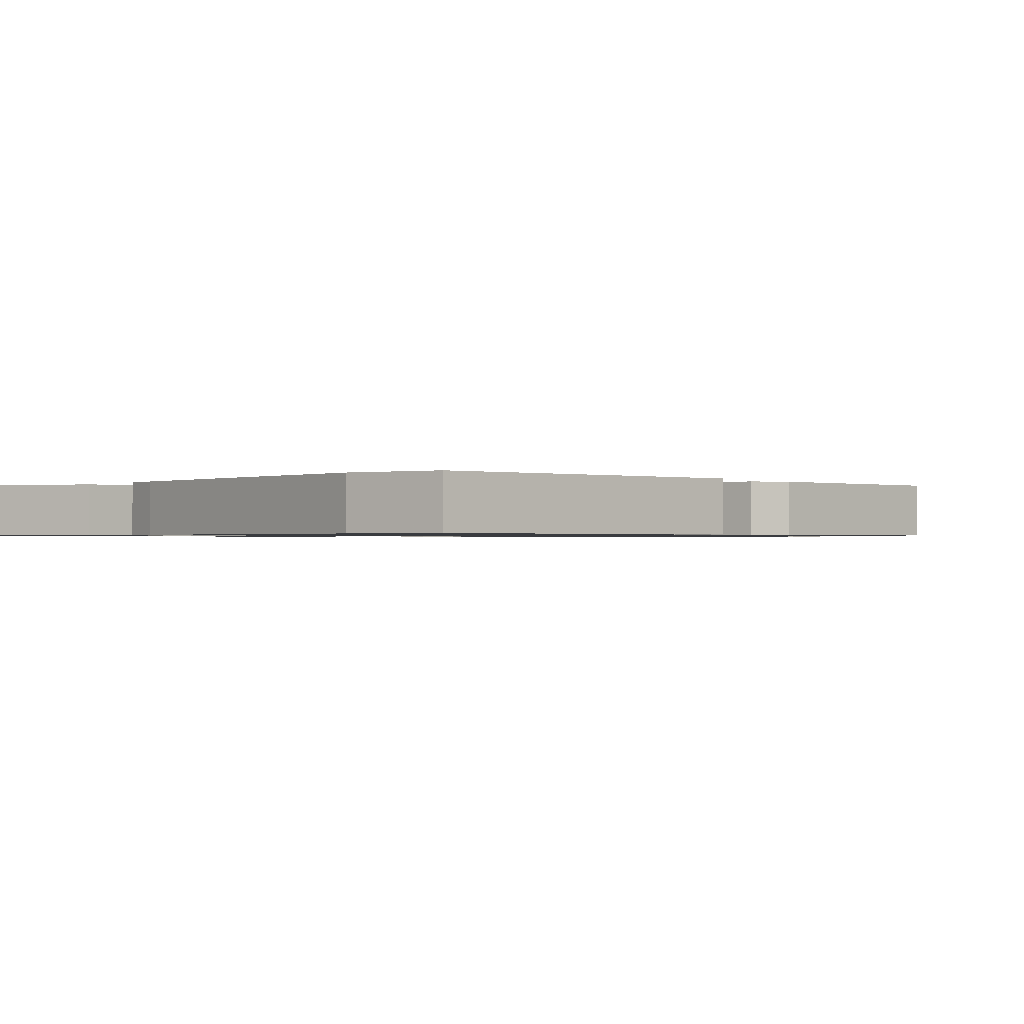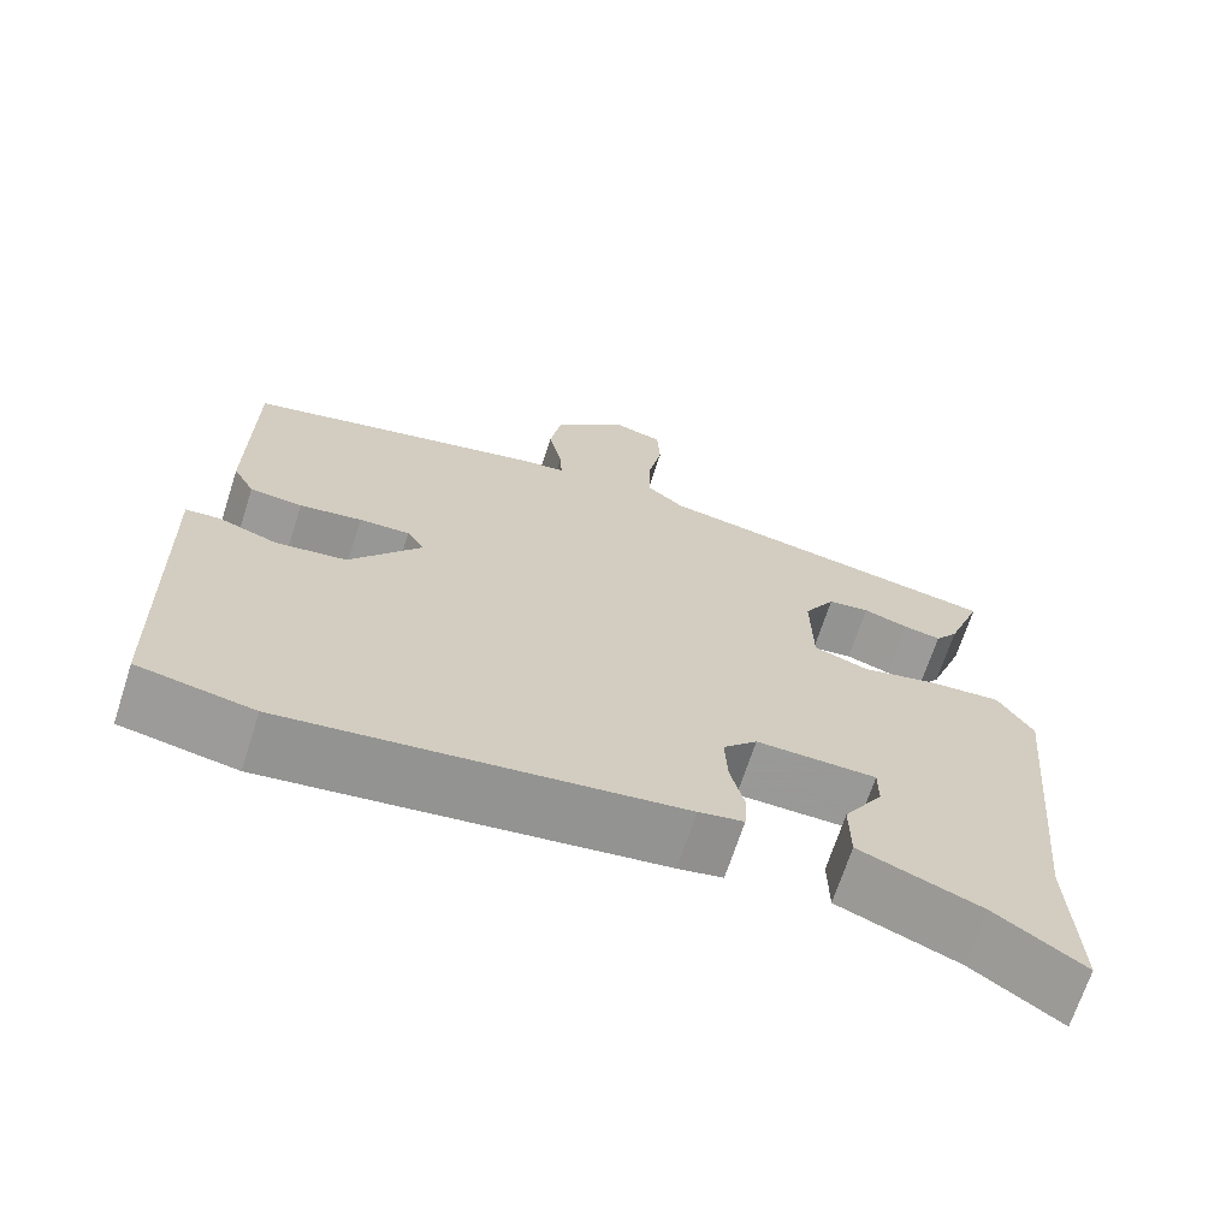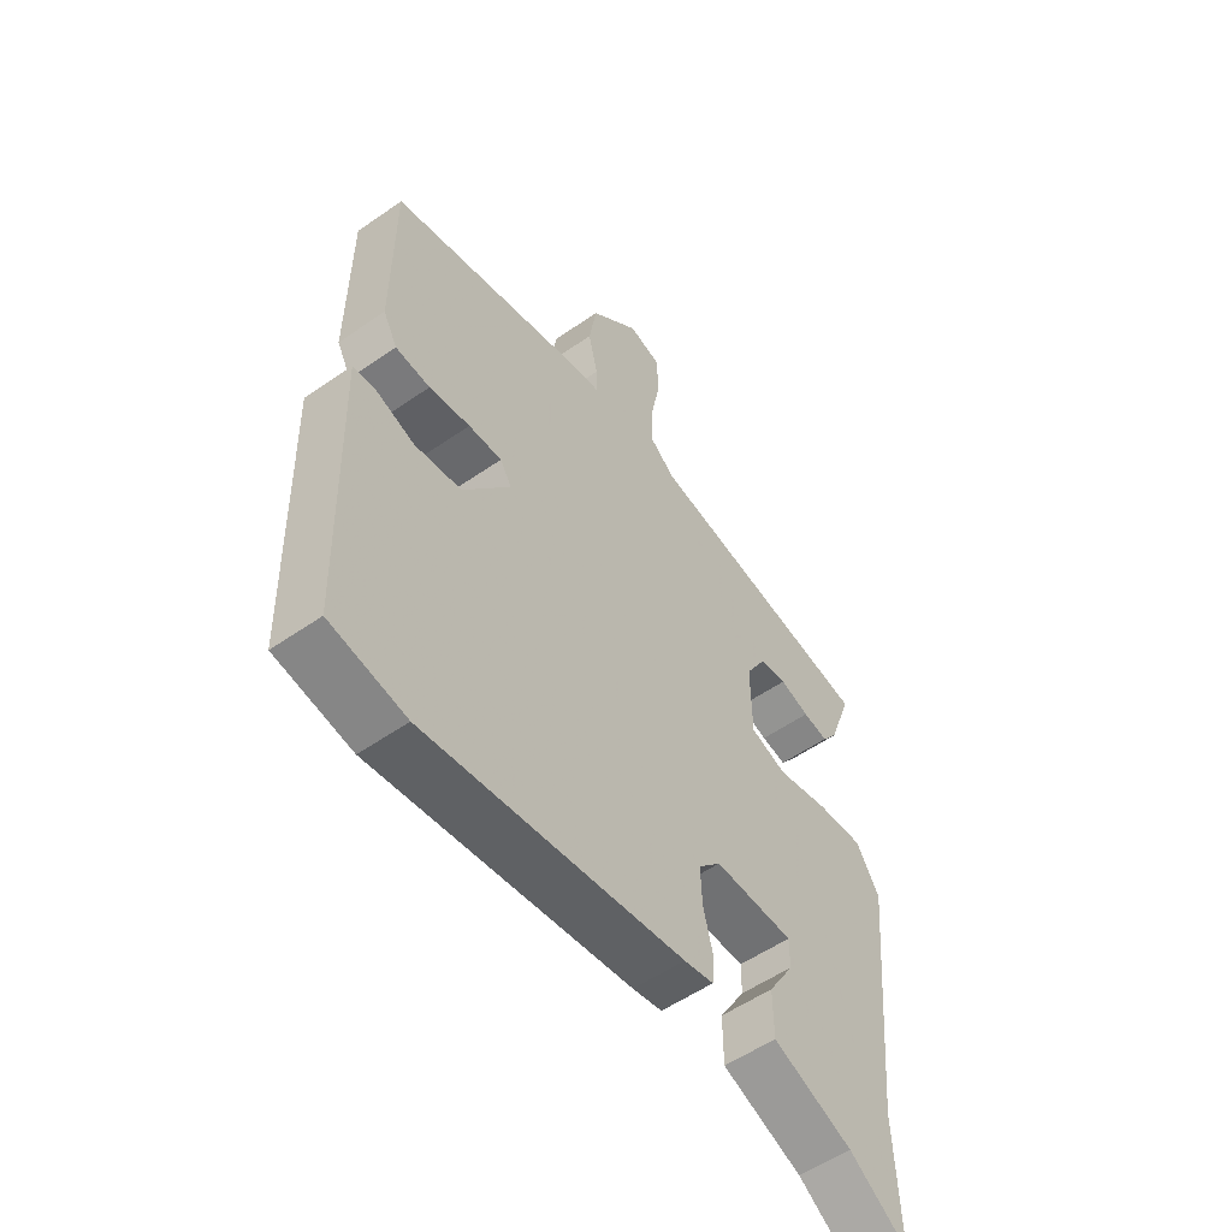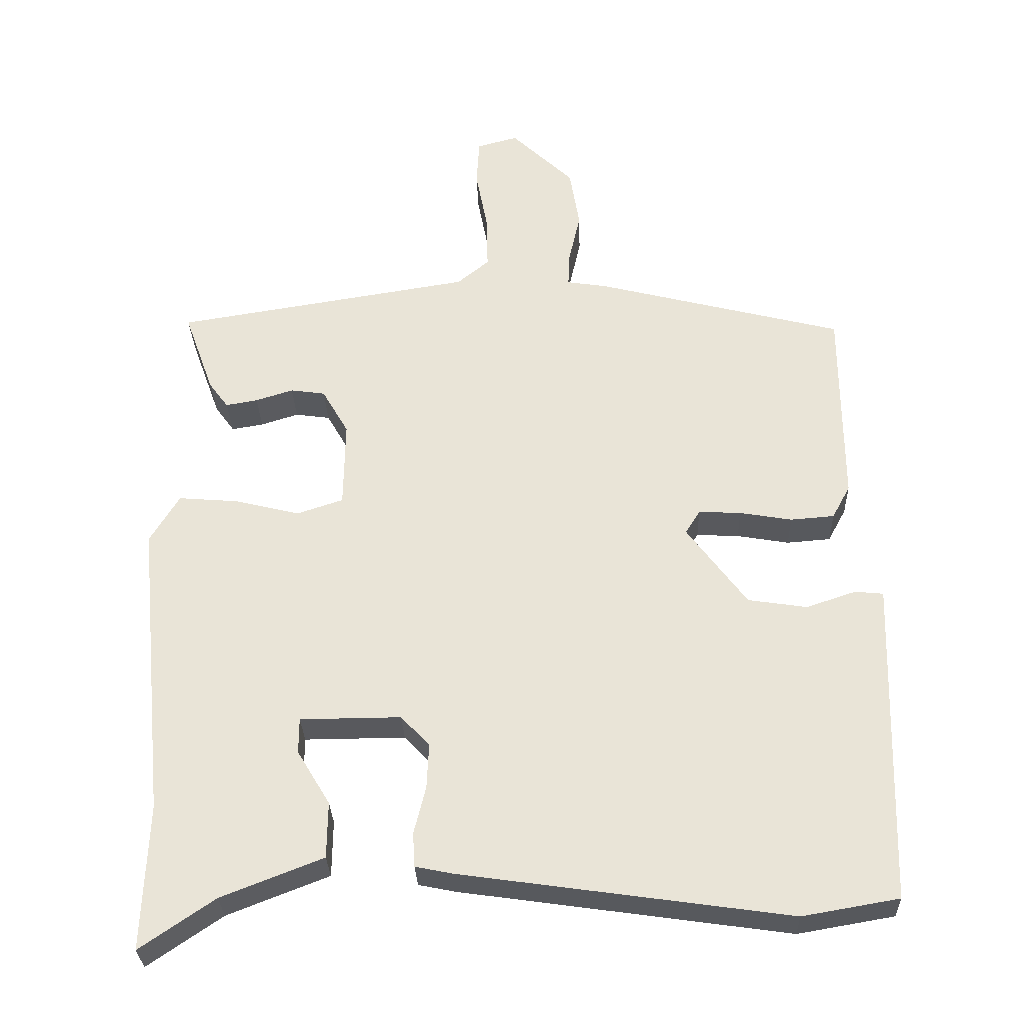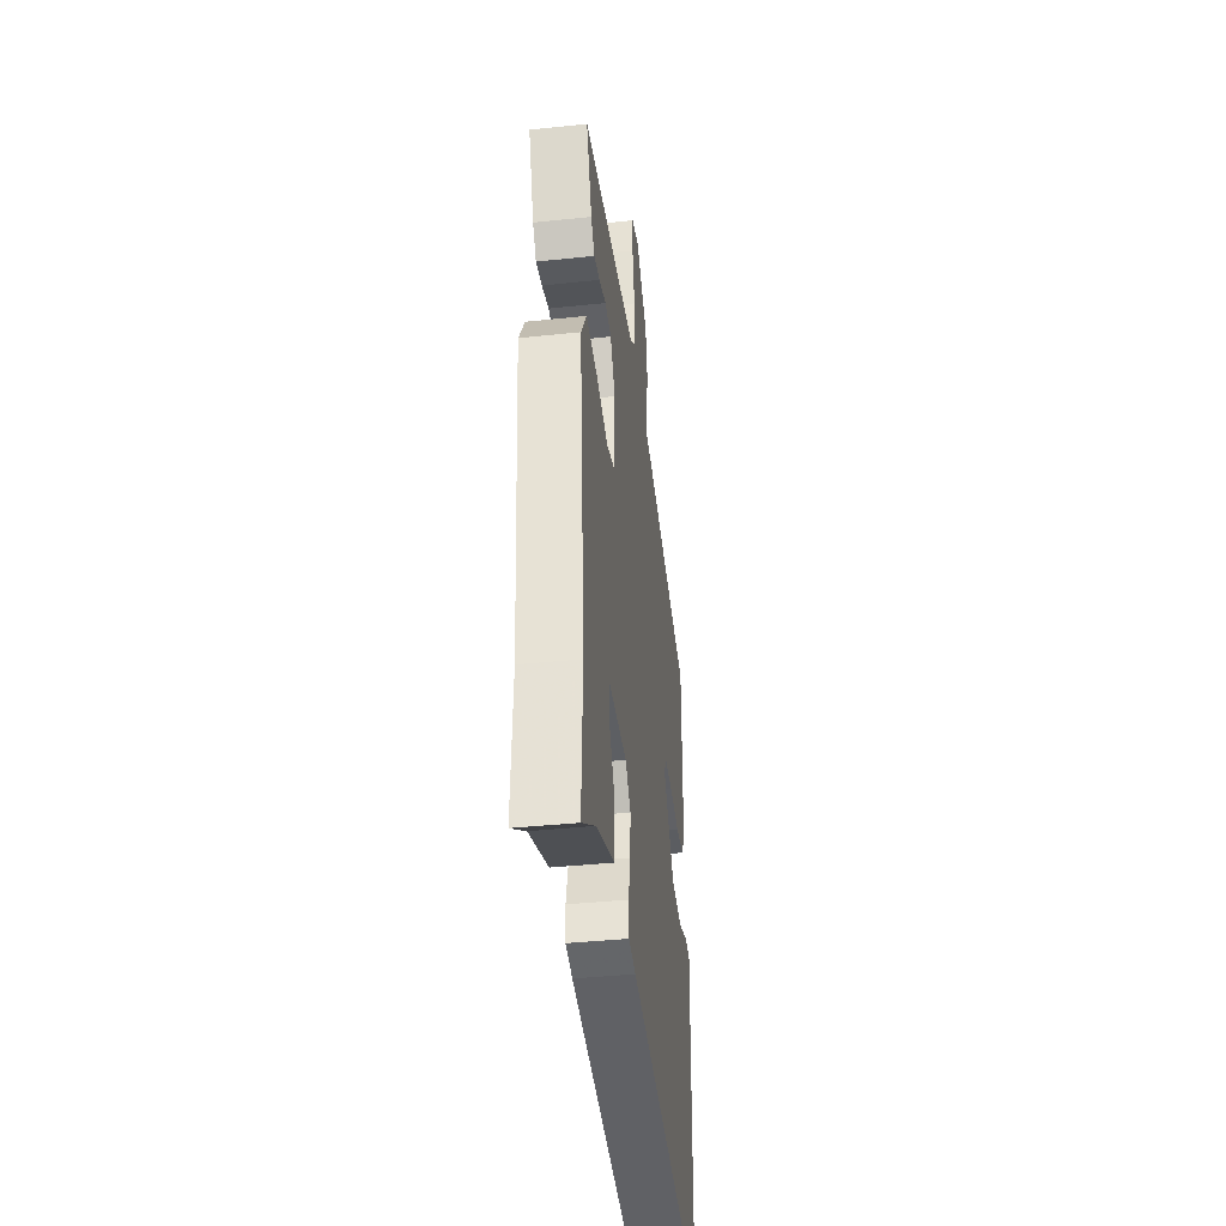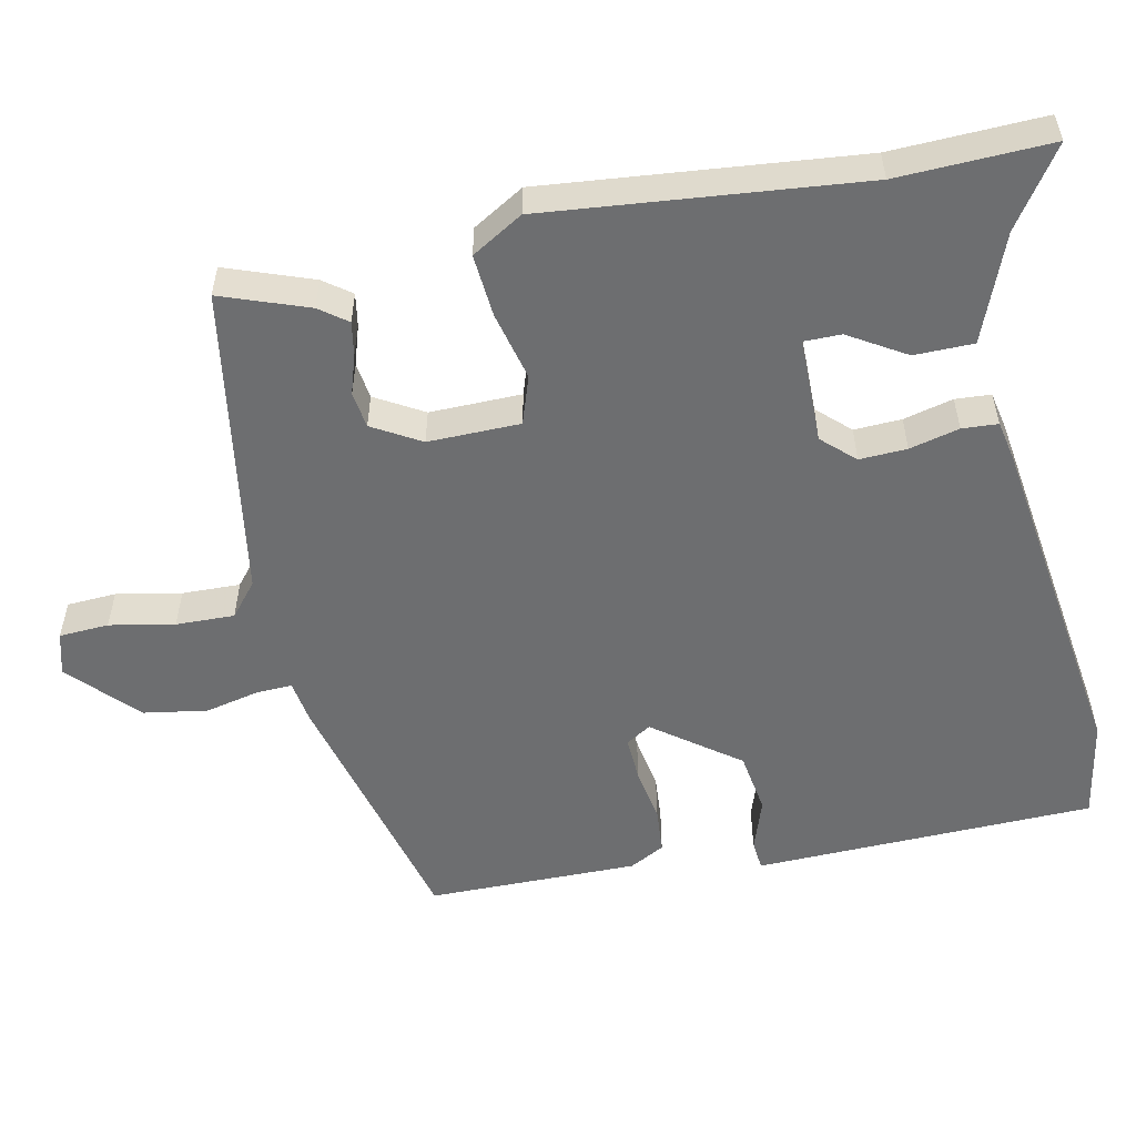
<metadata>
{"format":"obj","ext":"obj","renderer":"f3d","projection":"perspective","resolution":1024,"background":"white","views":[{"elev":-0.8,"azim":-134.9,"up":"+Y"},{"elev":-68.7,"azim":-17.9,"up":"+Z"},{"elev":-54.9,"azim":-53.7,"up":"+Z"},{"elev":-30.1,"azim":-178.1,"up":"+Z"},{"elev":-40.4,"azim":97.4,"up":"+Z"},{"elev":-54.3,"azim":101.7,"up":"+Y"}]}
</metadata>
<code>
v 0.494 0.07 -0.346
v 0.502 0.07 -0.555
v 0.395 0.07 -0.482
v 0.249 0.07 -0.425
v 0.248 0.07 -0.344
v 0.295 0.07 -0.266
v 0.295 0.07 -0.215
v 0.15 0.07 -0.214
v 0.109 0.07 -0.258
v 0.112 0.07 -0.323
v 0.129 0.07 -0.391
v 0.126 0.07 -0.44
v 0.072 0.07 -0.451
v -0.398 0.07 -0.518
v -0.536 0.07 -0.494
v -0.547 0.07 -0.125
v -0.55 0.07 -0.027
v -0.509 0.07 -0.023
v -0.438 0.07 -0.047
v -0.353 0.07 -0.034
v -0.267 0.07 0.082
v -0.288 0.07 0.116
v -0.349 0.07 0.113
v -0.424 0.07 0.1
v -0.487 0.07 0.105
v -0.513 0.07 0.153
v -0.512 0.07 0.442
v -0.156 0.07 0.533
v -0.098 0.07 0.542
v -0.1 0.07 0.59
v -0.117 0.07 0.665
v -0.103 0.07 0.752
v -0.013 0.07 0.838
v 0.046 0.07 0.822
v 0.05 0.07 0.754
v 0.033 0.07 0.665
v 0.031 0.07 0.585
v 0.077 0.07 0.547
v 0.505 0.07 0.478
v 0.462 0.07 0.359
v 0.434 0.07 0.321
v 0.388 0.07 0.329
v 0.334 0.07 0.346
v 0.284 0.07 0.339
v 0.246 0.07 0.273
v 0.248 0.07 0.147
v 0.314 0.07 0.125
v 0.408 0.07 0.148
v 0.494 0.07 0.155
v 0.536 0.07 0.085
v 0.494 0 -0.346
v 0.502 0 -0.555
v 0.395 0 -0.482
v 0.249 0 -0.425
v 0.248 0 -0.344
v 0.295 0 -0.266
v 0.295 0 -0.215
v 0.15 0 -0.214
v 0.109 0 -0.258
v 0.112 0 -0.323
v 0.129 0 -0.391
v 0.126 0 -0.44
v 0.072 0 -0.451
v -0.398 0 -0.518
v -0.536 0 -0.494
v -0.547 0 -0.125
v -0.55 0 -0.027
v -0.509 0 -0.023
v -0.438 0 -0.047
v -0.353 0 -0.034
v -0.267 0 0.082
v -0.288 0 0.116
v -0.349 0 0.113
v -0.424 0 0.1
v -0.487 0 0.105
v -0.513 0 0.153
v -0.512 0 0.442
v -0.156 0 0.533
v -0.098 0 0.542
v -0.1 0 0.59
v -0.117 0 0.665
v -0.103 0 0.752
v -0.013 0 0.838
v 0.046 0 0.822
v 0.05 0 0.754
v 0.033 0 0.665
v 0.031 0 0.585
v 0.077 0 0.547
v 0.505 0 0.478
v 0.462 0 0.359
v 0.434 0 0.321
v 0.388 0 0.329
v 0.334 0 0.346
v 0.284 0 0.339
v 0.246 0 0.273
v 0.248 0 0.147
v 0.314 0 0.125
v 0.408 0 0.148
v 0.494 0 0.155
v 0.536 0 0.085
f 47 48 49 50
f 47 50 1
f 46 47 1 2
f 40 41 42 43
f 38 39 40 43
f 38 43 44
f 37 38 44 45
f 33 34 35 36
f 33 36 37
f 30 31 32 33
f 29 30 33 37
f 26 27 28 29
f 23 24 25 26
f 22 23 26 29
f 21 22 29 37
f 16 17 18 19
f 16 19 20
f 15 16 20
f 14 15 20 21
f 10 11 12 13
f 9 10 13 14
f 8 9 14 21
f 3 4 5 6
f 3 6 7
f 46 2 3 7
f 21 37 45 46
f 7 8 21 46
f 100 99 98 97
f 51 100 97
f 52 51 97 96
f 93 92 91 90
f 93 90 89 88
f 94 93 88
f 95 94 88 87
f 86 85 84 83
f 87 86 83
f 83 82 81 80
f 87 83 80 79
f 79 78 77 76
f 76 75 74 73
f 79 76 73 72
f 87 79 72 71
f 69 68 67 66
f 70 69 66
f 70 66 65
f 71 70 65 64
f 63 62 61 60
f 64 63 60 59
f 71 64 59 58
f 56 55 54 53
f 57 56 53
f 57 53 52 96
f 96 95 87 71
f 96 71 58 57
f 1 51 52 2
f 2 52 53 3
f 3 53 54 4
f 4 54 55 5
f 5 55 56 6
f 6 56 57 7
f 7 57 58 8
f 8 58 59 9
f 9 59 60 10
f 10 60 61 11
f 11 61 62 12
f 12 62 63 13
f 13 63 64 14
f 14 64 65 15
f 15 65 66 16
f 16 66 67 17
f 17 67 68 18
f 18 68 69 19
f 19 69 70 20
f 20 70 71 21
f 21 71 72 22
f 22 72 73 23
f 23 73 74 24
f 24 74 75 25
f 25 75 76 26
f 26 76 77 27
f 27 77 78 28
f 28 78 79 29
f 29 79 80 30
f 30 80 81 31
f 31 81 82 32
f 32 82 83 33
f 33 83 84 34
f 34 84 85 35
f 35 85 86 36
f 36 86 87 37
f 37 87 88 38
f 38 88 89 39
f 39 89 90 40
f 40 90 91 41
f 41 91 92 42
f 42 92 93 43
f 43 93 94 44
f 44 94 95 45
f 45 95 96 46
f 46 96 97 47
f 47 97 98 48
f 48 98 99 49
f 49 99 100 50
f 50 100 51 1

</code>
